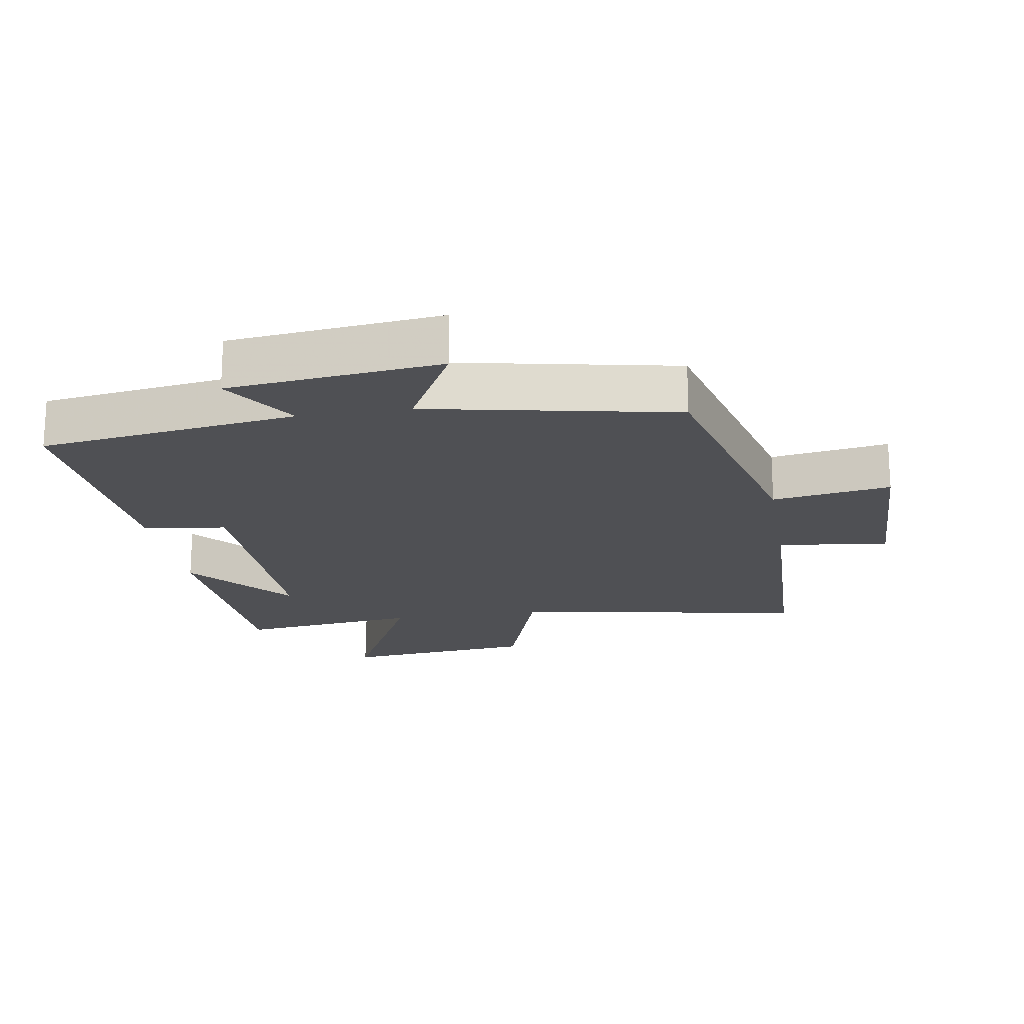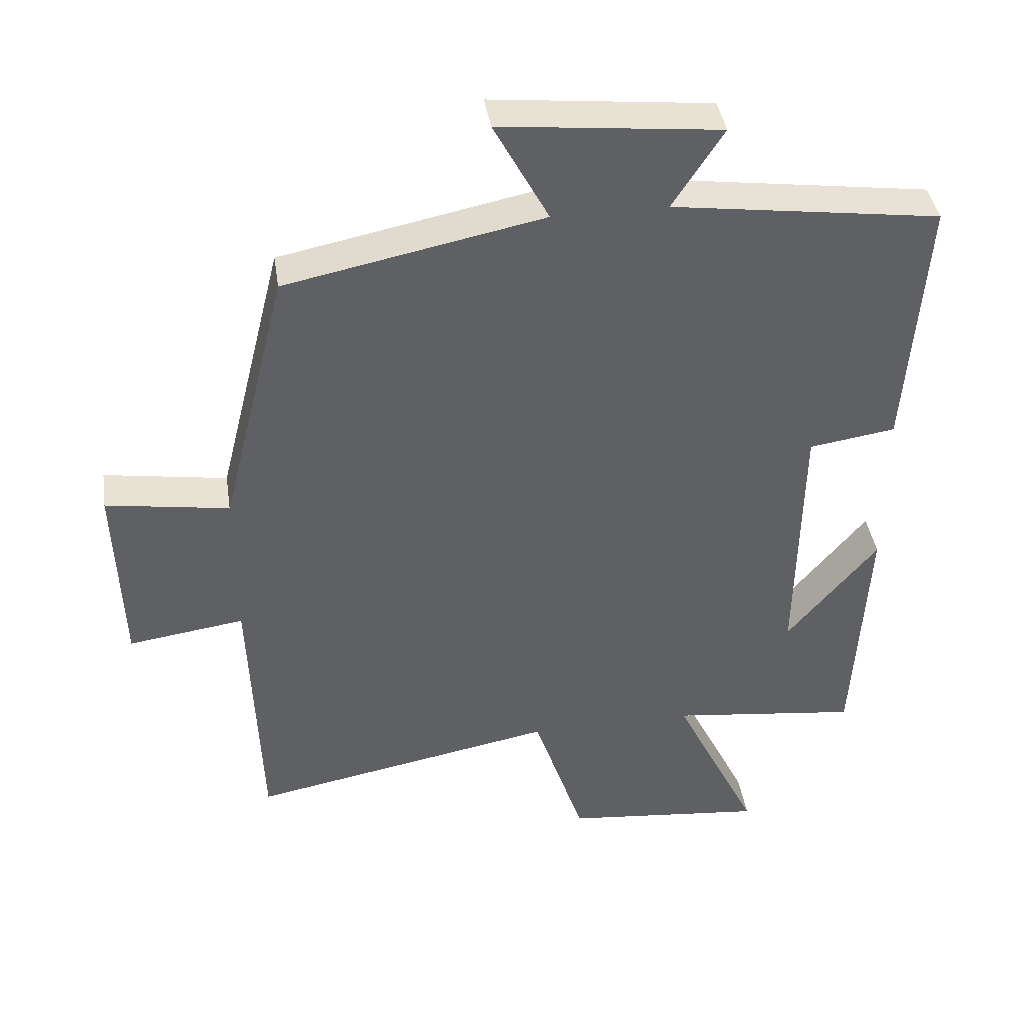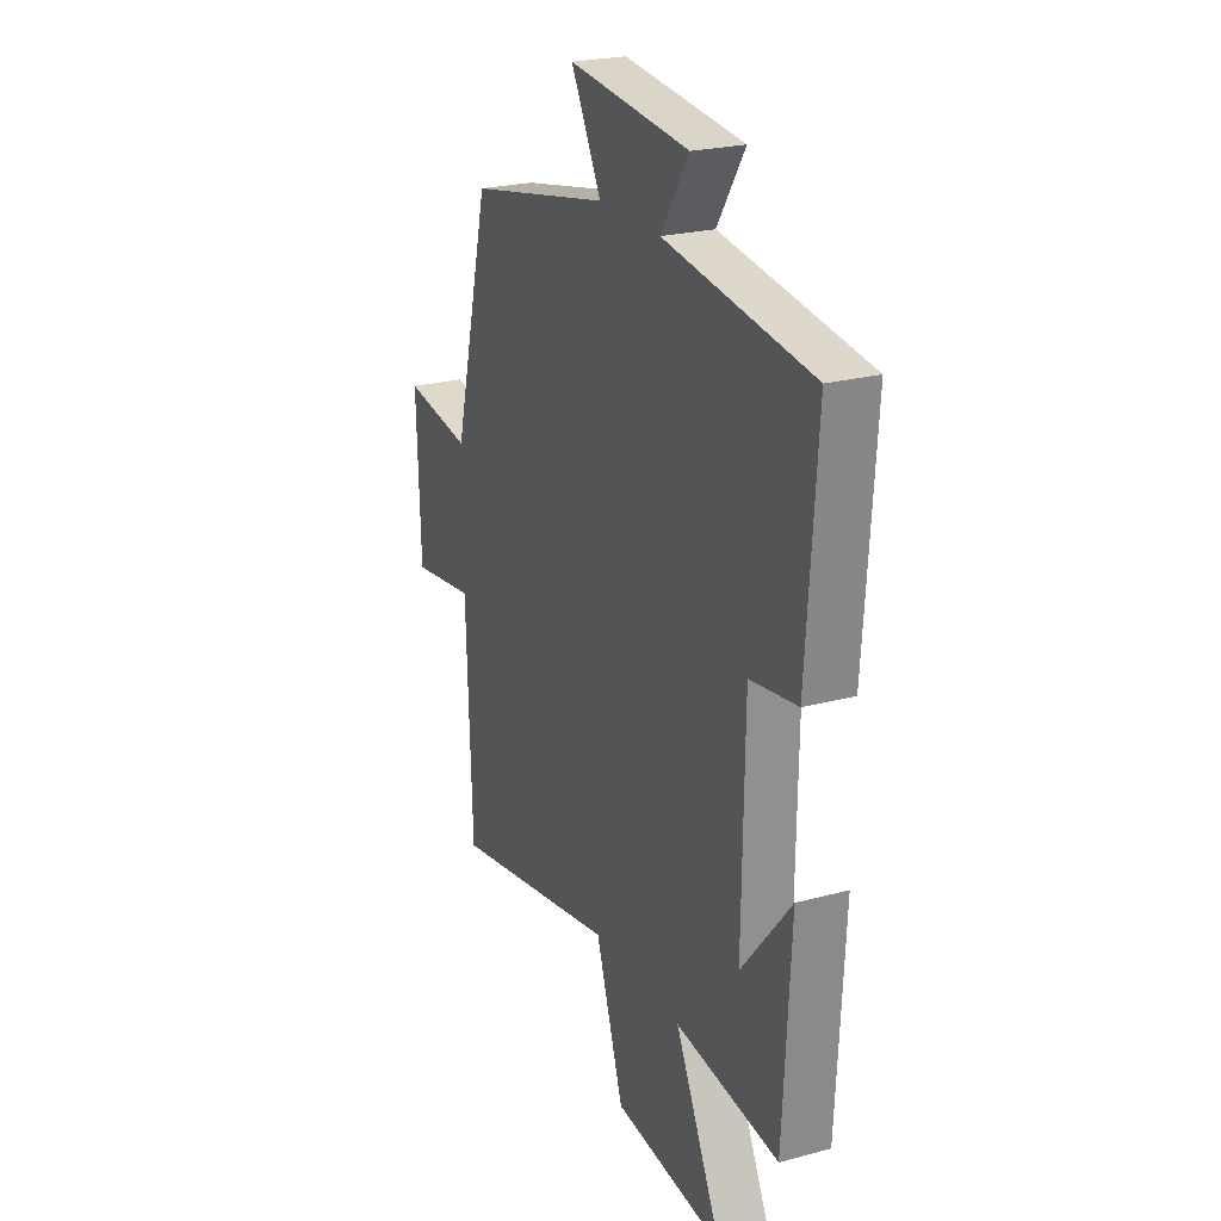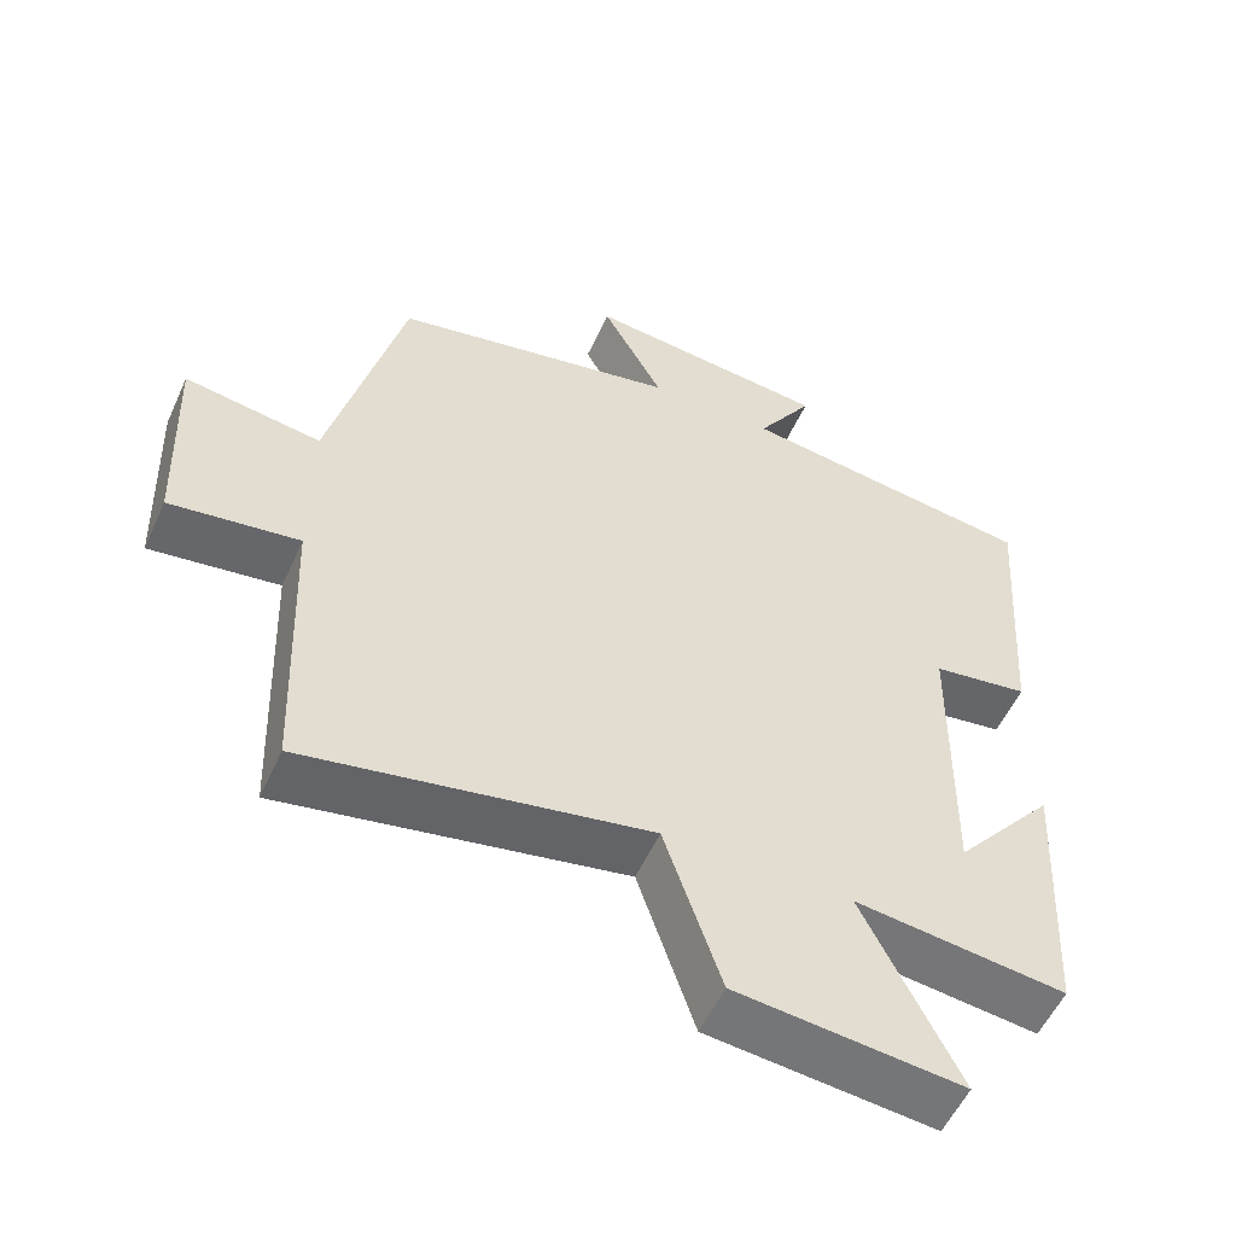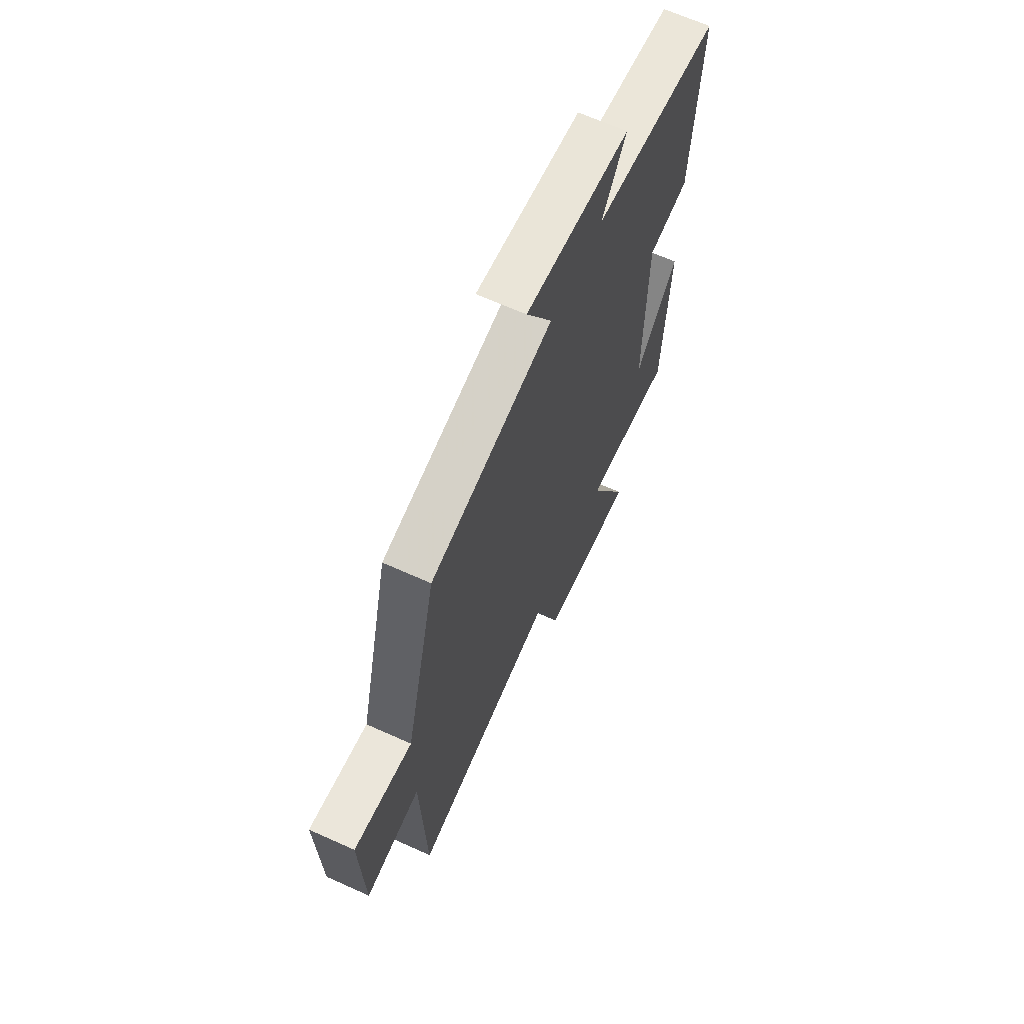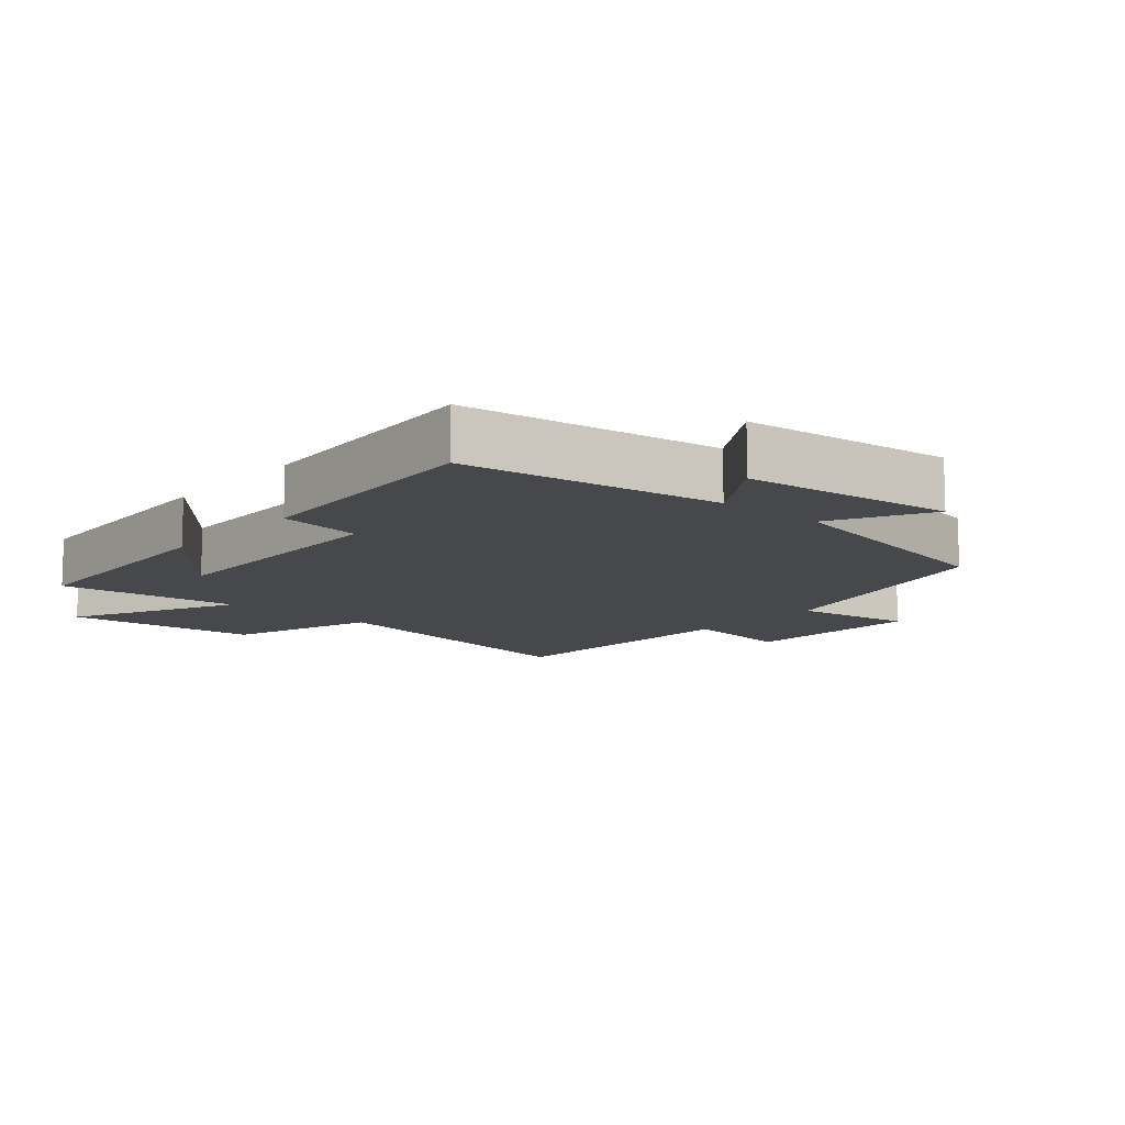
<metadata>
{"format":"obj","ext":"obj","renderer":"f3d","projection":"perspective","resolution":1024,"background":"white","views":[{"elev":-19.1,"azim":9.5,"up":"+Y"},{"elev":40.5,"azim":171.4,"up":"+Z"},{"elev":23.5,"azim":-114.4,"up":"+Z"},{"elev":-55.0,"azim":155.8,"up":"+Z"},{"elev":65.9,"azim":114.4,"up":"+Z"},{"elev":-11.2,"azim":-40.9,"up":"+Y"}]}
</metadata>
<code>
v -0.48 0.07 -0.533
v -0.5 0.07 -0.174
v -0.368 0.07 -0.333
v -0.374 0.07 0.049
v -0.5 0.07 0.068
v -0.527 0.07 0.446
v -0.137 0.07 0.5
v -0.211 0.07 0.615
v 0.109 0.07 0.649
v 0.029 0.07 0.5
v 0.404 0.07 0.424
v 0.5 0.07 0.039
v 0.679 0.07 0.067
v 0.669 0.07 -0.211
v 0.5 0.07 -0.187
v 0.485 0.07 -0.584
v 0.039 0.07 -0.5
v -0.035 0.07 -0.723
v -0.329 0.07 -0.753
v -0.205 0.07 -0.5
v -0.48 0 -0.533
v -0.5 0 -0.174
v -0.368 0 -0.333
v -0.374 0 0.049
v -0.5 0 0.068
v -0.527 0 0.446
v -0.137 0 0.5
v -0.211 0 0.615
v 0.109 0 0.649
v 0.029 0 0.5
v 0.404 0 0.424
v 0.5 0 0.039
v 0.679 0 0.067
v 0.669 0 -0.211
v 0.5 0 -0.187
v 0.485 0 -0.584
v 0.039 0 -0.5
v -0.035 0 -0.723
v -0.329 0 -0.753
v -0.205 0 -0.5
f 17 18 19 20
f 15 16 17
f 15 17 20
f 12 13 14 15
f 12 15 20
f 11 12 20
f 10 11 20
f 7 8 9 10
f 6 7 10
f 5 6 10
f 4 5 10
f 3 4 10 20
f 1 2 3
f 1 3 20
f 40 39 38 37
f 37 36 35
f 40 37 35
f 35 34 33 32
f 40 35 32
f 40 32 31
f 40 31 30
f 30 29 28 27
f 30 27 26
f 30 26 25
f 30 25 24
f 40 30 24 23
f 23 22 21
f 40 23 21
f 1 21 22 2
f 2 22 23 3
f 3 23 24 4
f 4 24 25 5
f 5 25 26 6
f 6 26 27 7
f 7 27 28 8
f 8 28 29 9
f 9 29 30 10
f 10 30 31 11
f 11 31 32 12
f 12 32 33 13
f 13 33 34 14
f 14 34 35 15
f 15 35 36 16
f 16 36 37 17
f 17 37 38 18
f 18 38 39 19
f 19 39 40 20
f 20 40 21 1

</code>
